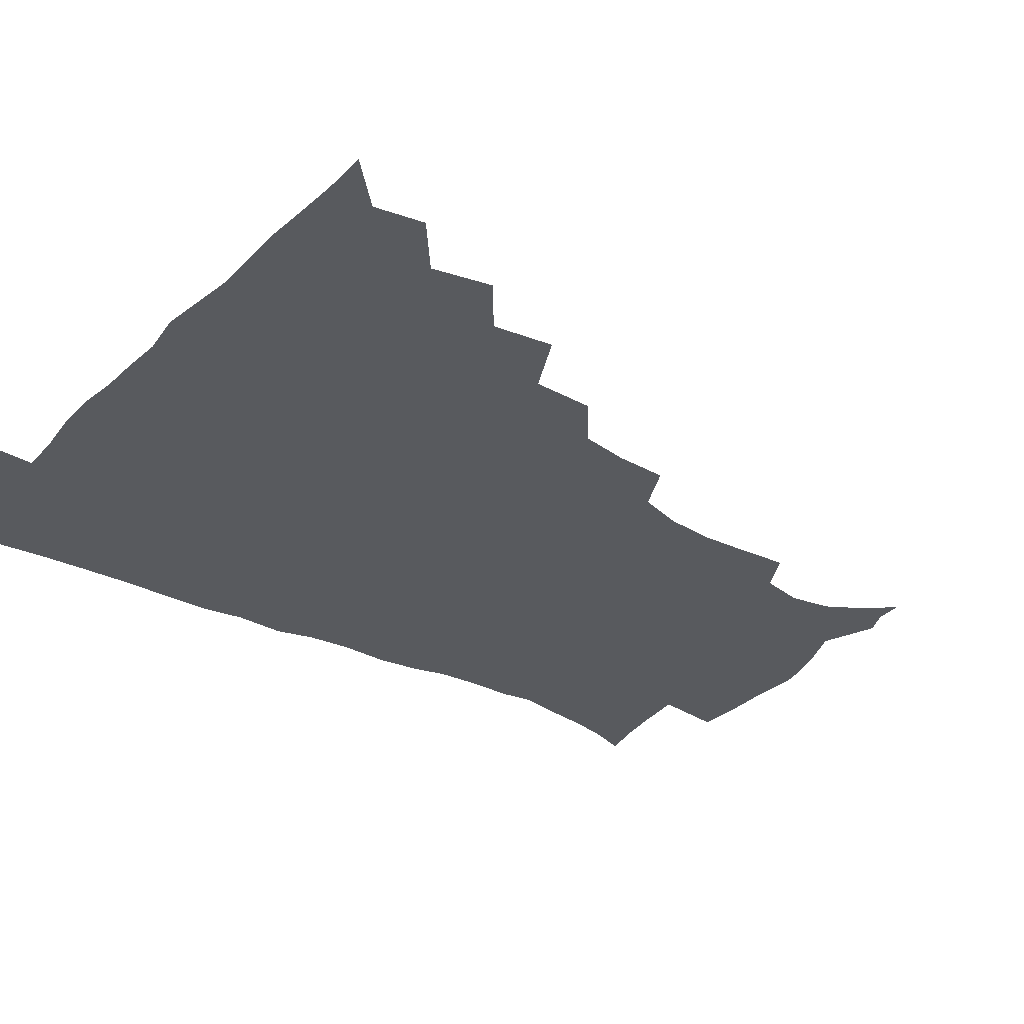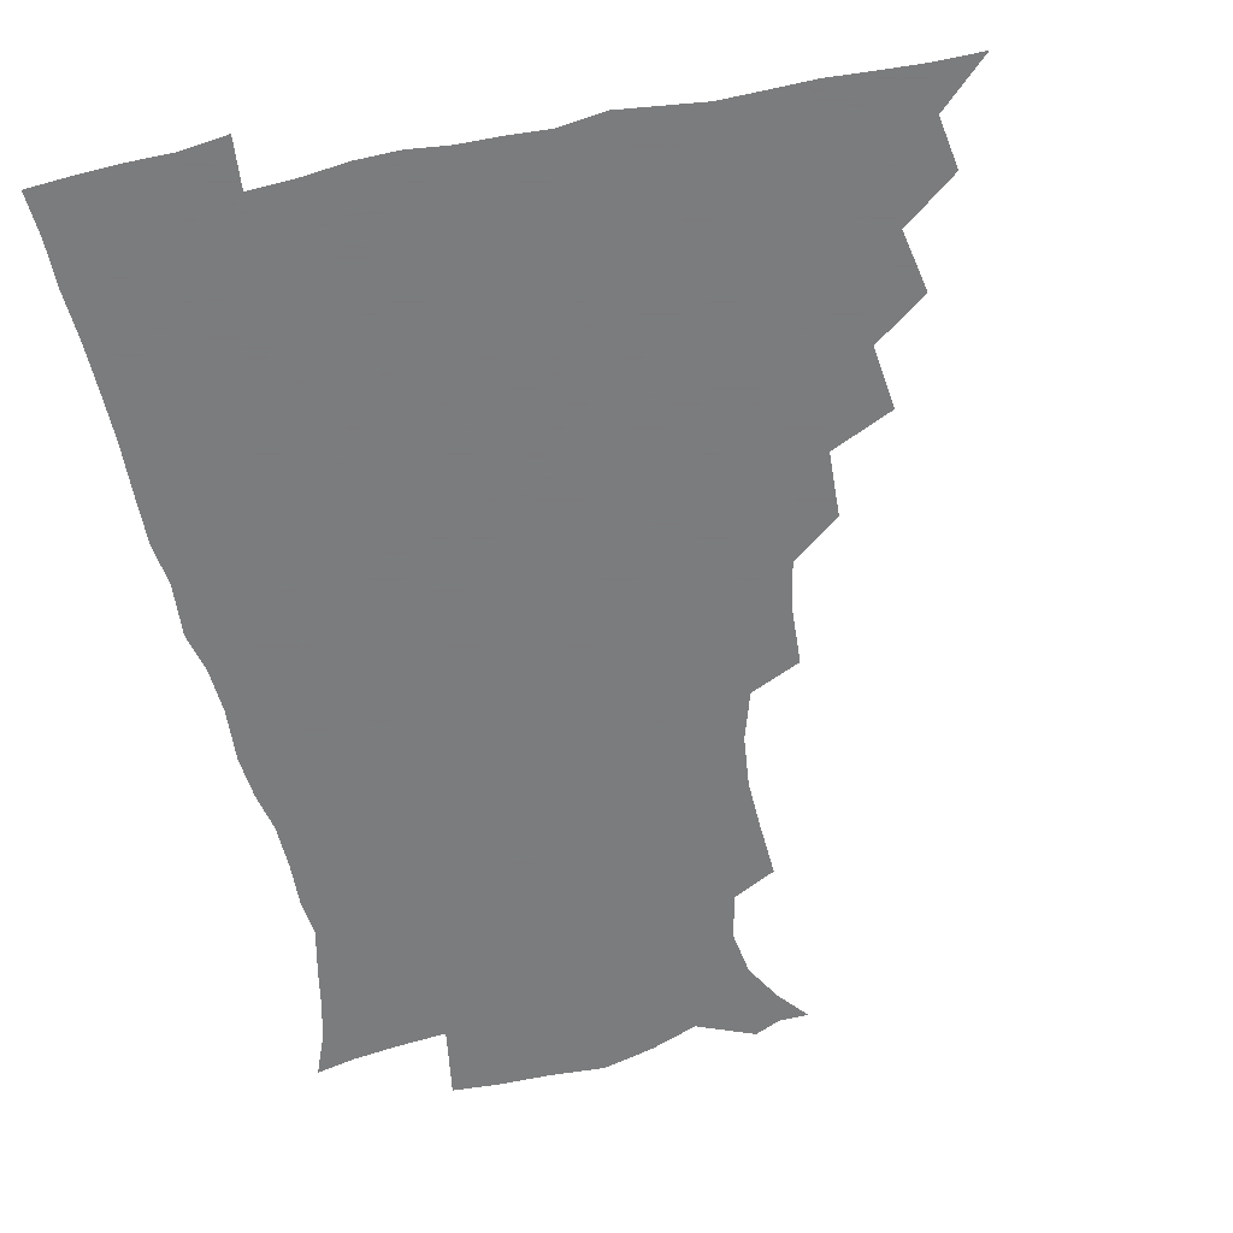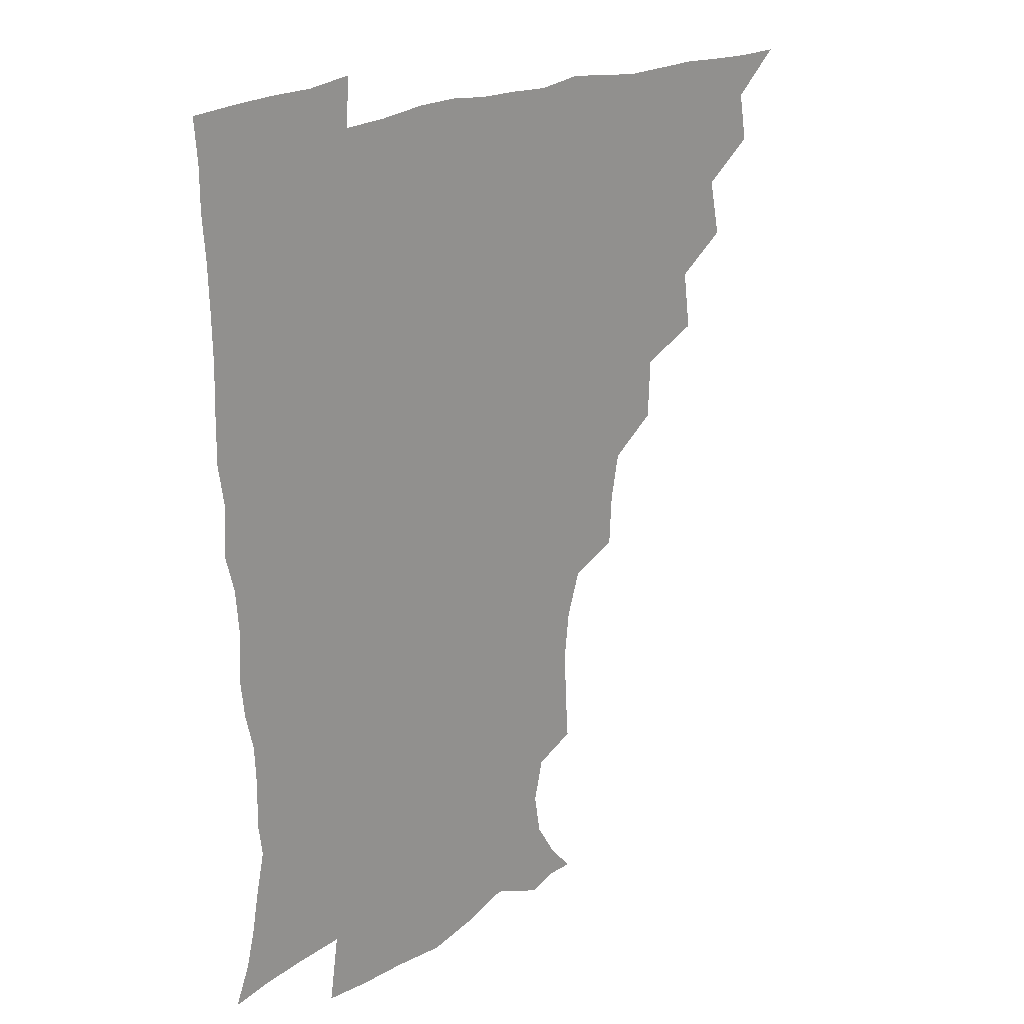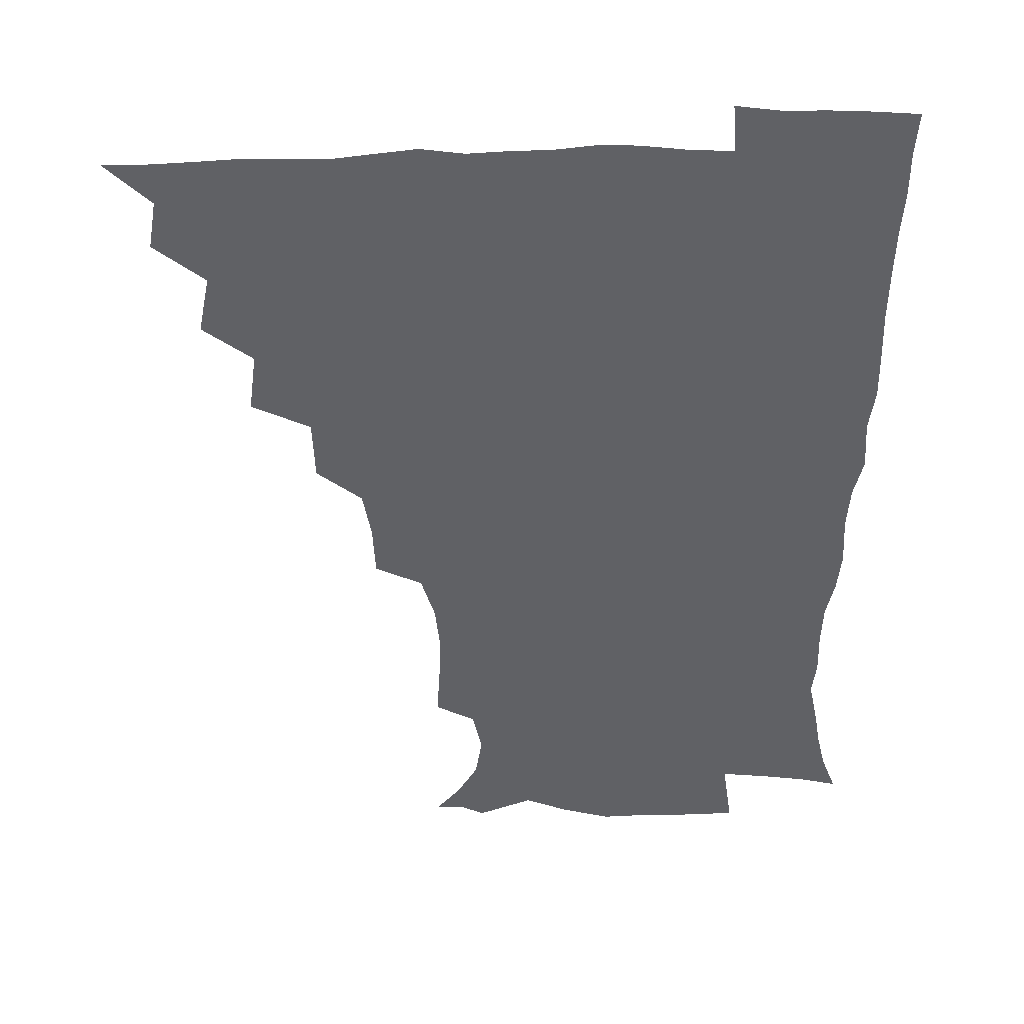
<metadata>
{"format":"obj","ext":"obj","renderer":"f3d","projection":"perspective","resolution":1024,"background":"white","views":[{"elev":-30.8,"azim":-126.4,"up":"+Z"},{"elev":-58.6,"azim":-168.3,"up":"+Z"},{"elev":22.4,"azim":137.5,"up":"+Y"},{"elev":41.4,"azim":-1.7,"up":"+Y"}]}
</metadata>
<code>
v 450.8 495.2 0
v 464 462.3 0
v 466.9 479.7 0
v 467 495.1 0
v 477.7 427.3 0
v 481.9 448 0
v 482.4 464.4 0
v 482.6 479.9 0
v 482 495.8 0
v 492.6 392.4 0
v 495.4 413.9 0
v 497.6 433.3 0
v 498.6 449.8 0
v 498.7 465.3 0
v 497.7 480.6 0
v 496.9 496.7 0
v 514.3 360.4 0
v 513.5 382.4 0
v 513.9 402.6 0
v 514.9 421 0
v 515.3 436.9 0
v 514.3 451 0
v 513.6 465.7 0
v 512.9 480.6 0
v 512 496.4 0
v 534.5 311.9 0
v 533.5 330.7 0
v 530.5 347.6 0
v 531.4 372.4 0
v 530.4 389.7 0
v 529.5 405.7 0
v 529 420.9 0
v 529.3 436.5 0
v 529.2 451.4 0
v 528.6 466 0
v 527.7 480.9 0
v 527 496.1 0
v 556.3 234.8 0
v 557.4 253.3 0
v 558.1 270.2 0
v 556.4 287.5 0
v 551.4 303.8 0
v 549 322.5 0
v 547.8 341.3 0
v 546.8 359.6 0
v 545.3 375.3 0
v 545.6 393.4 0
v 545.3 408.6 0
v 545.4 423.5 0
v 544.7 437.6 0
v 545.1 451.9 0
v 543.4 466.6 0
v 542.4 481.5 0
v 541.5 497.8 0
v 555.3 174 0
v 564.1 184.1 0
v 571.5 196.7 0
v 573.9 211.7 0
v 570.5 227.2 0
v 569.9 246.9 0
v 569.9 263.8 0
v 569.2 280.7 0
v 566.7 296 0
v 563.7 311.3 0
v 562.5 329.4 0
v 561.4 346 0
v 561.1 364.1 0
v 560 378.7 0
v 559.5 394 0
v 560 410.1 0
v 559.8 424.4 0
v 559.8 438.6 0
v 559 452.5 0
v 557.9 467.1 0
v 557 482 0
v 555.6 499.4 0
v 565.4 173.4 0
v 576.8 187.8 0
v 583.3 205.3 0
v 583.7 221.8 0
v 582.7 238.3 0
v 581.7 253.1 0
v 581.5 269.9 0
v 580.7 287.6 0
v 579.2 303.5 0
v 577.1 316.9 0
v 575.8 333.1 0
v 575.7 350.9 0
v 574.8 365.6 0
v 574.7 381.9 0
v 574.6 396.7 0
v 574.4 411 0
v 574.4 425.5 0
v 574.1 438.8 0
v 573.6 452.6 0
v 572.7 467.1 0
v 571.7 482.2 0
v 571.3 497.3 0
v 573.9 169.3 0
v 589.4 191 0
v 594.5 209.8 0
v 595.3 228.4 0
v 594.6 243.6 0
v 594.1 259.9 0
v 594.4 275.8 0
v 592.7 290.3 0
v 591.3 305.4 0
v 590.6 322.4 0
v 590 337.5 0
v 589.3 352.3 0
v 588.8 366.9 0
v 588.3 380.8 0
v 588.4 396.3 0
v 588.5 411.2 0
v 588.3 424.8 0
v 588.3 439 0
v 588 452.7 0
v 587.4 467 0
v 586.7 481.5 0
v 585.5 498 0
v 593.3 176.8 0
v 603.9 196.1 0
v 607.1 214.3 0
v 607 229.1 0
v 606.5 244.7 0
v 606 258.6 0
v 606 279.1 0
v 605.2 294 0
v 604.6 308 0
v 603.7 322.8 0
v 603.1 338 0
v 602.9 353.2 0
v 602.7 368.3 0
v 603 383.7 0
v 602.5 397 0
v 602.8 412.2 0
v 602.6 425.3 0
v 602.5 439 0
v 602.7 452.9 0
v 602.1 467 0
v 601 482.3 0
v 599.8 498.2 0
v 609.3 170.1 0
v 616.8 195.2 0
v 619 214.8 0
v 619.4 232.9 0
v 618.9 245.3 0
v 618.6 261.7 0
v 618 280.2 0
v 617.6 293.6 0
v 617.3 310.5 0
v 617.1 325 0
v 616.5 339 0
v 616.6 353.7 0
v 616.4 369.4 0
v 616.4 384.1 0
v 616.5 397.3 0
v 616.6 411.6 0
v 617.1 426 0
v 617.1 439.4 0
v 617.2 453 0
v 616.9 466.8 0
v 616 481.4 0
v 613.8 499.7 0
v 626.7 165.2 0
v 630.6 195.2 0
v 631.5 218.5 0
v 631.7 233 0
v 631.5 249.5 0
v 631.8 262.7 0
v 630.5 279.4 0
v 630.4 293.9 0
v 630 309.6 0
v 630 325.4 0
v 630 337.2 0
v 629.8 355.3 0
v 629.9 369.5 0
v 630.1 383.2 0
v 630.3 397.9 0
v 630.6 411.9 0
v 630.9 425.9 0
v 631.3 439.7 0
v 631.7 453.2 0
v 631.3 467 0
v 630.2 482.9 0
v 628.3 499.4 0
v 645.4 165.8 0
v 645.1 196 0
v 644.7 214.4 0
v 644.1 233 0
v 643.8 247.6 0
v 643.6 266.9 0
v 643.6 280.4 0
v 643.3 294.5 0
v 643 309.2 0
v 642.7 325.4 0
v 643.2 338.8 0
v 643.2 354.5 0
v 643.4 368.8 0
v 643.6 382.9 0
v 643.8 398.1 0
v 644.3 412 0
v 644.6 426.2 0
v 645.1 439.6 0
v 645.8 453.3 0
v 645.7 467.4 0
v 645.8 481.8 0
v 644.5 497.4 0
v 663.3 165.3 0
v 660.1 193.1 0
v 657.8 213.8 0
v 656.7 231.8 0
v 656.4 247.6 0
v 656.2 263.1 0
v 655.7 279.6 0
v 655.9 293.8 0
v 655.9 308.4 0
v 655.8 323.4 0
v 657.1 335.8 0
v 656.2 353.6 0
v 656.7 367.7 0
v 657.3 381.9 0
v 658 395.9 0
v 658 411.3 0
v 658.6 425.1 0
v 659.4 438.6 0
v 659.9 453.8 0
v 660.3 467.3 0
v 660.8 481.3 0
v 660.3 496.6 0
v 658.9 513.8 0
v 679.3 165.9 0
v 675.8 190.6 0
v 672.2 209.9 0
v 669.9 228.5 0
v 668.8 245.2 0
v 668 262.2 0
v 668 277.5 0
v 668.1 292.6 0
v 668.6 306.7 0
v 669.2 320.7 0
v 669.7 335.7 0
v 669.7 351.1 0
v 670.5 365.2 0
v 671.3 379.3 0
v 671.2 395.4 0
v 671.9 409.6 0
v 672.2 424.8 0
v 673.2 438.5 0
v 673.6 453.4 0
v 674.5 467 0
v 675.2 481.1 0
v 675.7 495.2 0
v 674.8 511.7 0
v 693.3 188.5 0
v 686.5 207.7 0
v 682.8 225.9 0
v 681.4 241.8 0
v 681 257 0
v 680.6 273 0
v 680.6 288.5 0
v 681.4 302.9 0
v 682.2 317.3 0
v 682.8 332.2 0
v 683.5 346.9 0
v 684.1 362 0
v 684.4 377.7 0
v 684.4 393.7 0
v 685.5 407.8 0
v 686.3 422.4 0
v 687.2 436.9 0
v 687.3 452.8 0
v 688.6 466.5 0
v 689.5 480.7 0
v 690.1 494.8 0
v 689.8 511.6 0
v 708.5 186.1 0
v 701.1 203.9 0
v 697.1 220.2 0
v 694.8 235.8 0
v 693.9 250.4 0
v 693.1 267.1 0
v 694 281.1 0
v 693.9 297.3 0
v 695.8 311 0
v 696.5 326.2 0
v 696.1 343 0
v 698 356.8 0
v 698.7 372.4 0
v 700 387.1 0
v 699.6 404.1 0
v 700.2 419.6 0
v 701 435 0
v 702.2 450 0
v 702.5 465.9 0
v 704 479.9 0
v 704.2 494.3 0
v 704.9 510.9 0
v 722.1 182.8 0
v 716.7 197 0
v 713.6 210.1 0
v 711.2 223.8 0
v 707.7 240.7 0
v 709.2 252.8 0
v 708.8 268.6 0
v 709.4 284.1 0
v 712.4 297.3 0
v 713.9 312.1 0
v 712.9 330.2 0
v 714.1 346 0
v 717.4 359.7 0
v 716.3 377.8 0
v 718.5 392.8 0
v 718.2 410 0
v 717.7 427.8 0
v 718 445.3 0
v 718.5 462.4 0
v 719.6 478.4 0
v 719.6 494.3 0
v 720.8 509.6 0
f 3 4 1
f 6 7 2
f 2 7 3
f 7 8 3
f 3 8 4
f 8 9 4
f 11 12 5
f 5 12 6
f 12 13 6
f 6 13 7
f 13 14 7
f 7 14 8
f 14 15 8
f 8 15 9
f 15 16 9
f 18 19 10
f 10 19 11
f 19 20 11
f 11 20 12
f 20 21 12
f 12 21 13
f 21 22 13
f 13 22 14
f 22 23 14
f 14 23 15
f 23 24 15
f 15 24 16
f 24 25 16
f 28 29 17
f 17 29 18
f 29 30 18
f 18 30 19
f 30 31 19
f 19 31 20
f 31 32 20
f 20 32 21
f 32 33 21
f 21 33 22
f 33 34 22
f 22 34 23
f 34 35 23
f 23 35 24
f 35 36 24
f 24 36 25
f 36 37 25
f 42 43 26
f 26 43 27
f 43 44 27
f 27 44 28
f 44 45 28
f 28 45 29
f 45 46 29
f 29 46 30
f 46 47 30
f 30 47 31
f 47 48 31
f 31 48 32
f 48 49 32
f 32 49 33
f 49 50 33
f 33 50 34
f 50 51 34
f 34 51 35
f 51 52 35
f 35 52 36
f 52 53 36
f 36 53 37
f 53 54 37
f 59 60 38
f 38 60 39
f 60 61 39
f 39 61 40
f 61 62 40
f 40 62 41
f 62 63 41
f 41 63 42
f 63 64 42
f 42 64 43
f 64 65 43
f 43 65 44
f 65 66 44
f 44 66 45
f 66 67 45
f 45 67 46
f 67 68 46
f 46 68 47
f 68 69 47
f 47 69 48
f 69 70 48
f 48 70 49
f 70 71 49
f 49 71 50
f 71 72 50
f 50 72 51
f 72 73 51
f 51 73 52
f 73 74 52
f 52 74 53
f 74 75 53
f 53 75 54
f 75 76 54
f 55 77 56
f 77 78 56
f 56 78 57
f 78 79 57
f 57 79 58
f 79 80 58
f 58 80 59
f 80 81 59
f 59 81 60
f 81 82 60
f 60 82 61
f 82 83 61
f 61 83 62
f 83 84 62
f 62 84 63
f 84 85 63
f 63 85 64
f 85 86 64
f 64 86 65
f 86 87 65
f 65 87 66
f 87 88 66
f 66 88 67
f 88 89 67
f 67 89 68
f 89 90 68
f 68 90 69
f 90 91 69
f 69 91 70
f 91 92 70
f 70 92 71
f 92 93 71
f 71 93 72
f 93 94 72
f 72 94 73
f 94 95 73
f 73 95 74
f 95 96 74
f 74 96 75
f 96 97 75
f 75 97 76
f 97 98 76
f 77 99 78
f 99 100 78
f 78 100 79
f 100 101 79
f 79 101 80
f 101 102 80
f 80 102 81
f 102 103 81
f 81 103 82
f 103 104 82
f 82 104 83
f 104 105 83
f 83 105 84
f 105 106 84
f 84 106 85
f 106 107 85
f 85 107 86
f 107 108 86
f 86 108 87
f 108 109 87
f 87 109 88
f 109 110 88
f 88 110 89
f 110 111 89
f 89 111 90
f 111 112 90
f 90 112 91
f 112 113 91
f 91 113 92
f 113 114 92
f 92 114 93
f 114 115 93
f 93 115 94
f 115 116 94
f 94 116 95
f 116 117 95
f 95 117 96
f 117 118 96
f 96 118 97
f 118 119 97
f 97 119 98
f 119 120 98
f 99 121 100
f 121 122 100
f 100 122 101
f 122 123 101
f 101 123 102
f 123 124 102
f 102 124 103
f 124 125 103
f 103 125 104
f 125 126 104
f 104 126 105
f 126 127 105
f 105 127 106
f 127 128 106
f 106 128 107
f 128 129 107
f 107 129 108
f 129 130 108
f 108 130 109
f 130 131 109
f 109 131 110
f 131 132 110
f 110 132 111
f 132 133 111
f 111 133 112
f 133 134 112
f 112 134 113
f 134 135 113
f 113 135 114
f 135 136 114
f 114 136 115
f 136 137 115
f 115 137 116
f 137 138 116
f 116 138 117
f 138 139 117
f 117 139 118
f 139 140 118
f 118 140 119
f 140 141 119
f 119 141 120
f 141 142 120
f 121 143 122
f 143 144 122
f 122 144 123
f 144 145 123
f 123 145 124
f 145 146 124
f 124 146 125
f 146 147 125
f 125 147 126
f 147 148 126
f 126 148 127
f 148 149 127
f 127 149 128
f 149 150 128
f 128 150 129
f 150 151 129
f 129 151 130
f 151 152 130
f 130 152 131
f 152 153 131
f 131 153 132
f 153 154 132
f 132 154 133
f 154 155 133
f 133 155 134
f 155 156 134
f 134 156 135
f 156 157 135
f 135 157 136
f 157 158 136
f 136 158 137
f 158 159 137
f 137 159 138
f 159 160 138
f 138 160 139
f 160 161 139
f 139 161 140
f 161 162 140
f 140 162 141
f 162 163 141
f 141 163 142
f 163 164 142
f 143 165 144
f 165 166 144
f 144 166 145
f 166 167 145
f 145 167 146
f 167 168 146
f 146 168 147
f 168 169 147
f 147 169 148
f 169 170 148
f 148 170 149
f 170 171 149
f 149 171 150
f 171 172 150
f 150 172 151
f 172 173 151
f 151 173 152
f 173 174 152
f 152 174 153
f 174 175 153
f 153 175 154
f 175 176 154
f 154 176 155
f 176 177 155
f 155 177 156
f 177 178 156
f 156 178 157
f 178 179 157
f 157 179 158
f 179 180 158
f 158 180 159
f 180 181 159
f 159 181 160
f 181 182 160
f 160 182 161
f 182 183 161
f 161 183 162
f 183 184 162
f 162 184 163
f 184 185 163
f 163 185 164
f 185 186 164
f 165 187 166
f 187 188 166
f 166 188 167
f 188 189 167
f 167 189 168
f 189 190 168
f 168 190 169
f 190 191 169
f 169 191 170
f 191 192 170
f 170 192 171
f 192 193 171
f 171 193 172
f 193 194 172
f 172 194 173
f 194 195 173
f 173 195 174
f 195 196 174
f 174 196 175
f 196 197 175
f 175 197 176
f 197 198 176
f 176 198 177
f 198 199 177
f 177 199 178
f 199 200 178
f 178 200 179
f 200 201 179
f 179 201 180
f 201 202 180
f 180 202 181
f 202 203 181
f 181 203 182
f 203 204 182
f 182 204 183
f 204 205 183
f 183 205 184
f 205 206 184
f 184 206 185
f 206 207 185
f 185 207 186
f 207 208 186
f 187 209 188
f 209 210 188
f 188 210 189
f 210 211 189
f 189 211 190
f 211 212 190
f 190 212 191
f 212 213 191
f 191 213 192
f 213 214 192
f 192 214 193
f 214 215 193
f 193 215 194
f 215 216 194
f 194 216 195
f 216 217 195
f 195 217 196
f 217 218 196
f 196 218 197
f 218 219 197
f 197 219 198
f 219 220 198
f 198 220 199
f 220 221 199
f 199 221 200
f 221 222 200
f 200 222 201
f 222 223 201
f 201 223 202
f 223 224 202
f 202 224 203
f 224 225 203
f 203 225 204
f 225 226 204
f 204 226 205
f 226 227 205
f 205 227 206
f 227 228 206
f 206 228 207
f 228 229 207
f 207 229 208
f 229 230 208
f 209 232 210
f 232 233 210
f 210 233 211
f 233 234 211
f 211 234 212
f 234 235 212
f 212 235 213
f 235 236 213
f 213 236 214
f 236 237 214
f 214 237 215
f 237 238 215
f 215 238 216
f 238 239 216
f 216 239 217
f 239 240 217
f 217 240 218
f 240 241 218
f 218 241 219
f 241 242 219
f 219 242 220
f 242 243 220
f 220 243 221
f 243 244 221
f 221 244 222
f 244 245 222
f 222 245 223
f 245 246 223
f 223 246 224
f 246 247 224
f 224 247 225
f 247 248 225
f 225 248 226
f 248 249 226
f 226 249 227
f 249 250 227
f 227 250 228
f 250 251 228
f 228 251 229
f 251 252 229
f 229 252 230
f 252 253 230
f 230 253 231
f 253 254 231
f 233 255 234
f 255 256 234
f 234 256 235
f 256 257 235
f 235 257 236
f 257 258 236
f 236 258 237
f 258 259 237
f 237 259 238
f 259 260 238
f 238 260 239
f 260 261 239
f 239 261 240
f 261 262 240
f 240 262 241
f 262 263 241
f 241 263 242
f 263 264 242
f 242 264 243
f 264 265 243
f 243 265 244
f 265 266 244
f 244 266 245
f 266 267 245
f 245 267 246
f 267 268 246
f 246 268 247
f 268 269 247
f 247 269 248
f 269 270 248
f 248 270 249
f 270 271 249
f 249 271 250
f 271 272 250
f 250 272 251
f 272 273 251
f 251 273 252
f 273 274 252
f 252 274 253
f 274 275 253
f 253 275 254
f 275 276 254
f 255 277 256
f 277 278 256
f 256 278 257
f 278 279 257
f 257 279 258
f 279 280 258
f 258 280 259
f 280 281 259
f 259 281 260
f 281 282 260
f 260 282 261
f 282 283 261
f 261 283 262
f 283 284 262
f 262 284 263
f 284 285 263
f 263 285 264
f 285 286 264
f 264 286 265
f 286 287 265
f 265 287 266
f 287 288 266
f 266 288 267
f 288 289 267
f 267 289 268
f 289 290 268
f 268 290 269
f 290 291 269
f 269 291 270
f 291 292 270
f 270 292 271
f 292 293 271
f 271 293 272
f 293 294 272
f 272 294 273
f 294 295 273
f 273 295 274
f 295 296 274
f 274 296 275
f 296 297 275
f 275 297 276
f 297 298 276
f 277 299 278
f 299 300 278
f 278 300 279
f 300 301 279
f 279 301 280
f 301 302 280
f 280 302 281
f 302 303 281
f 281 303 282
f 303 304 282
f 282 304 283
f 304 305 283
f 283 305 284
f 305 306 284
f 284 306 285
f 306 307 285
f 285 307 286
f 307 308 286
f 286 308 287
f 308 309 287
f 287 309 288
f 309 310 288
f 288 310 289
f 310 311 289
f 289 311 290
f 311 312 290
f 290 312 291
f 312 313 291
f 291 313 292
f 313 314 292
f 292 314 293
f 314 315 293
f 293 315 294
f 315 316 294
f 294 316 295
f 316 317 295
f 295 317 296
f 317 318 296
f 296 318 297
f 318 319 297
f 297 319 298
f 319 320 298

</code>
